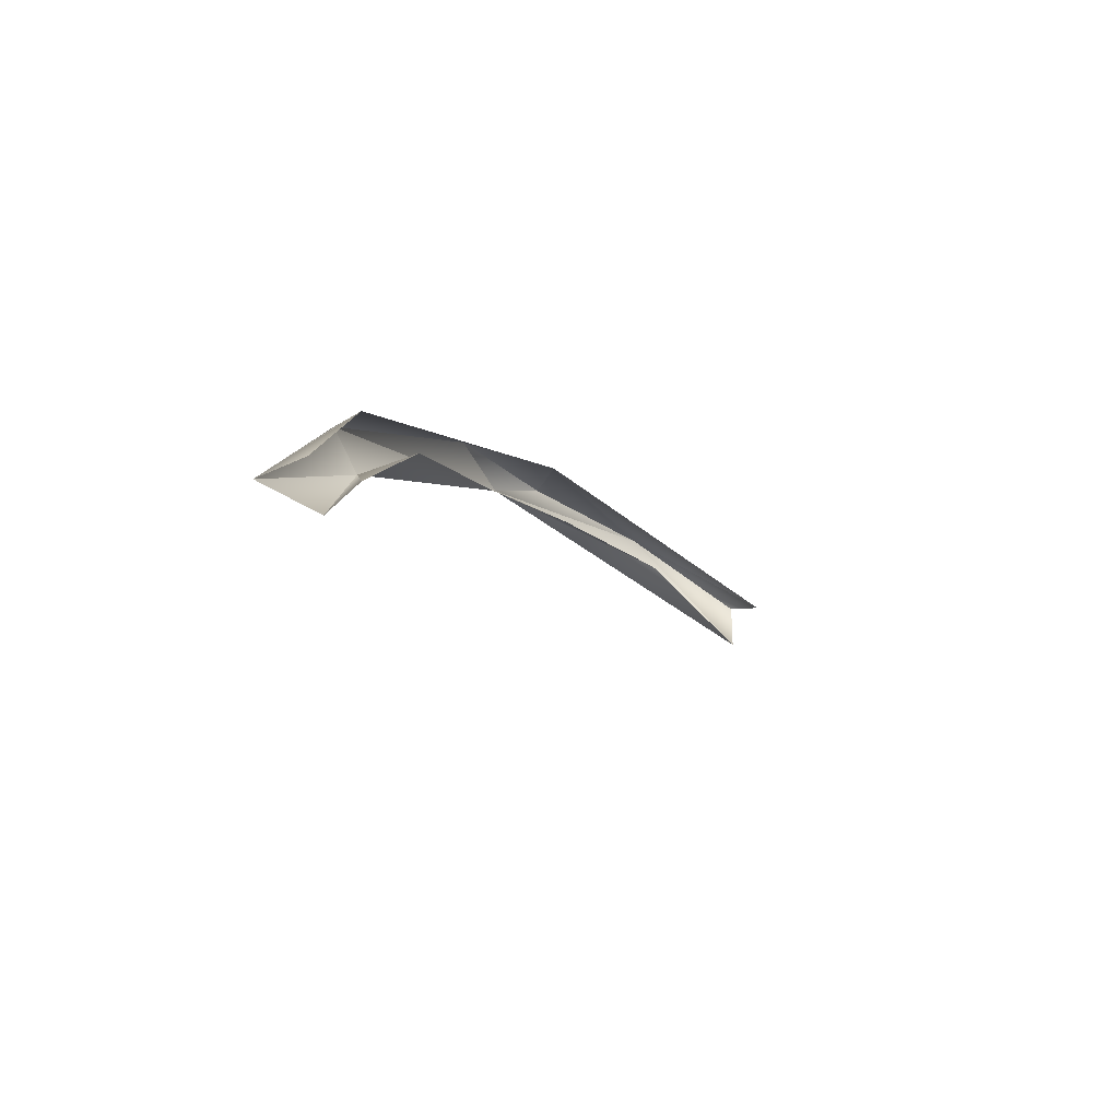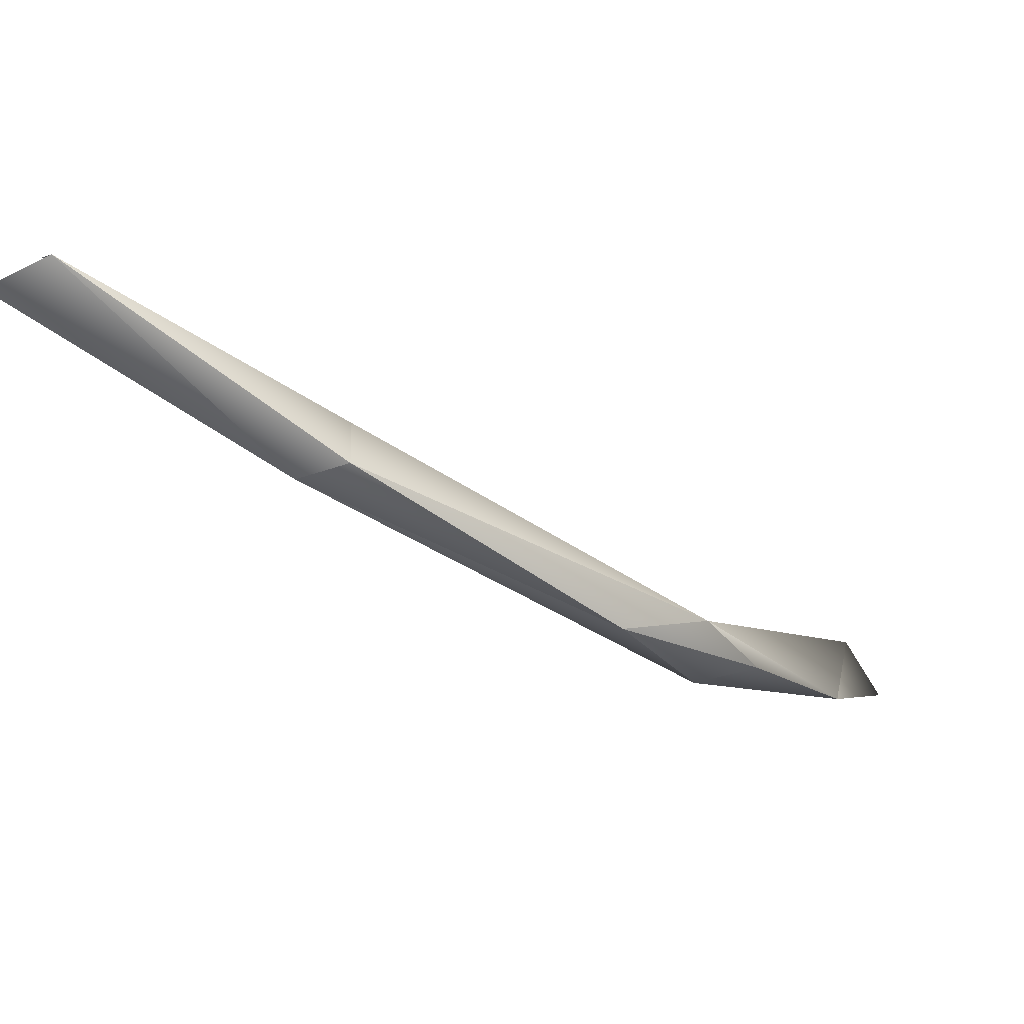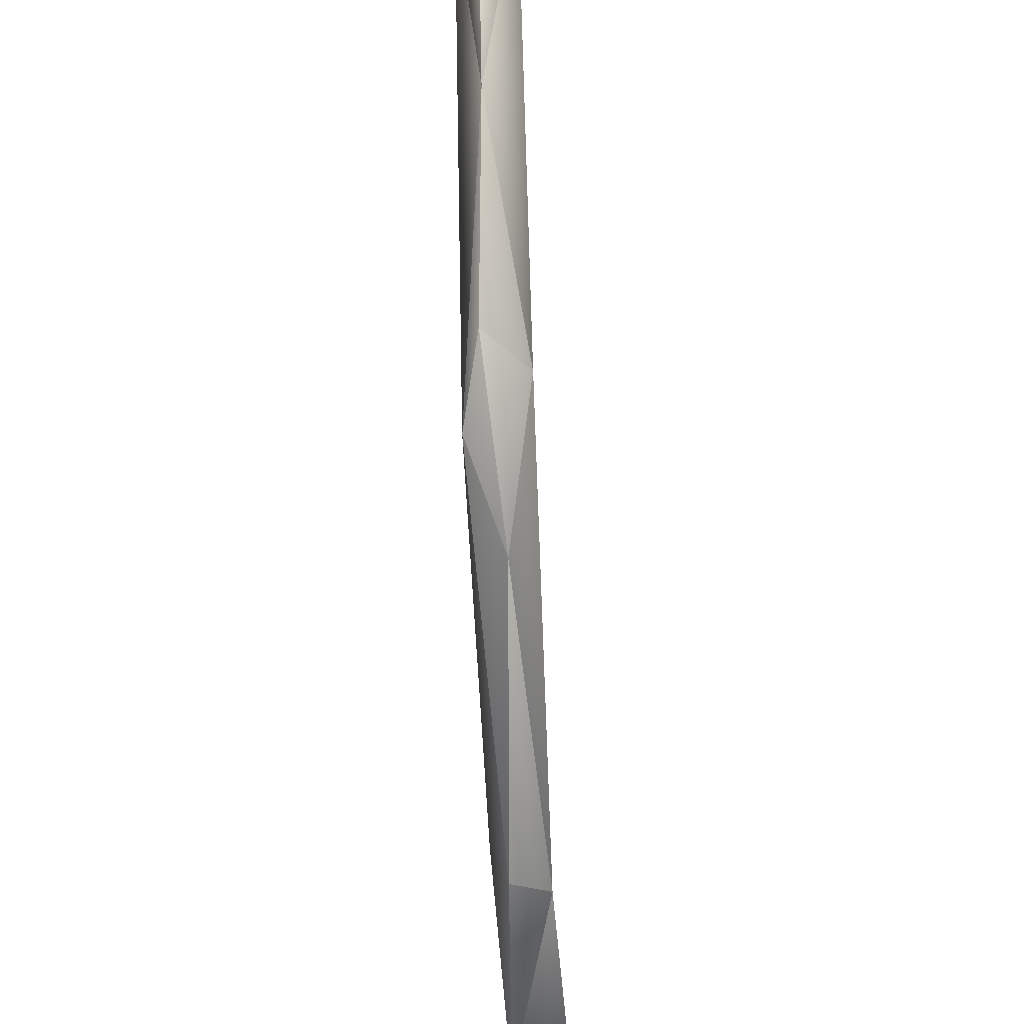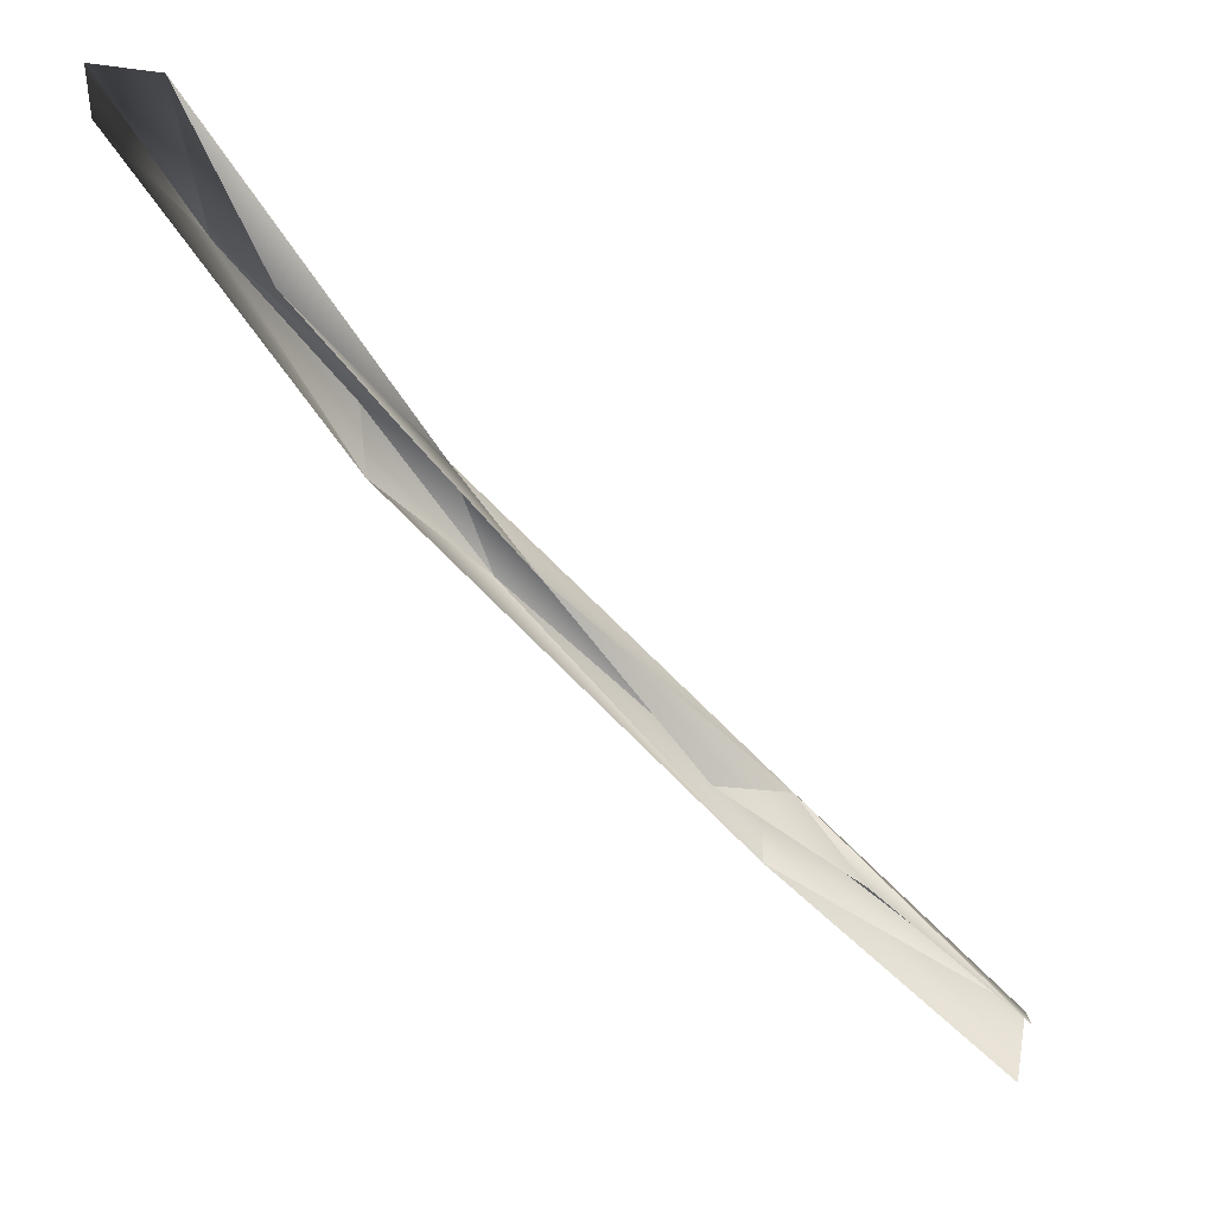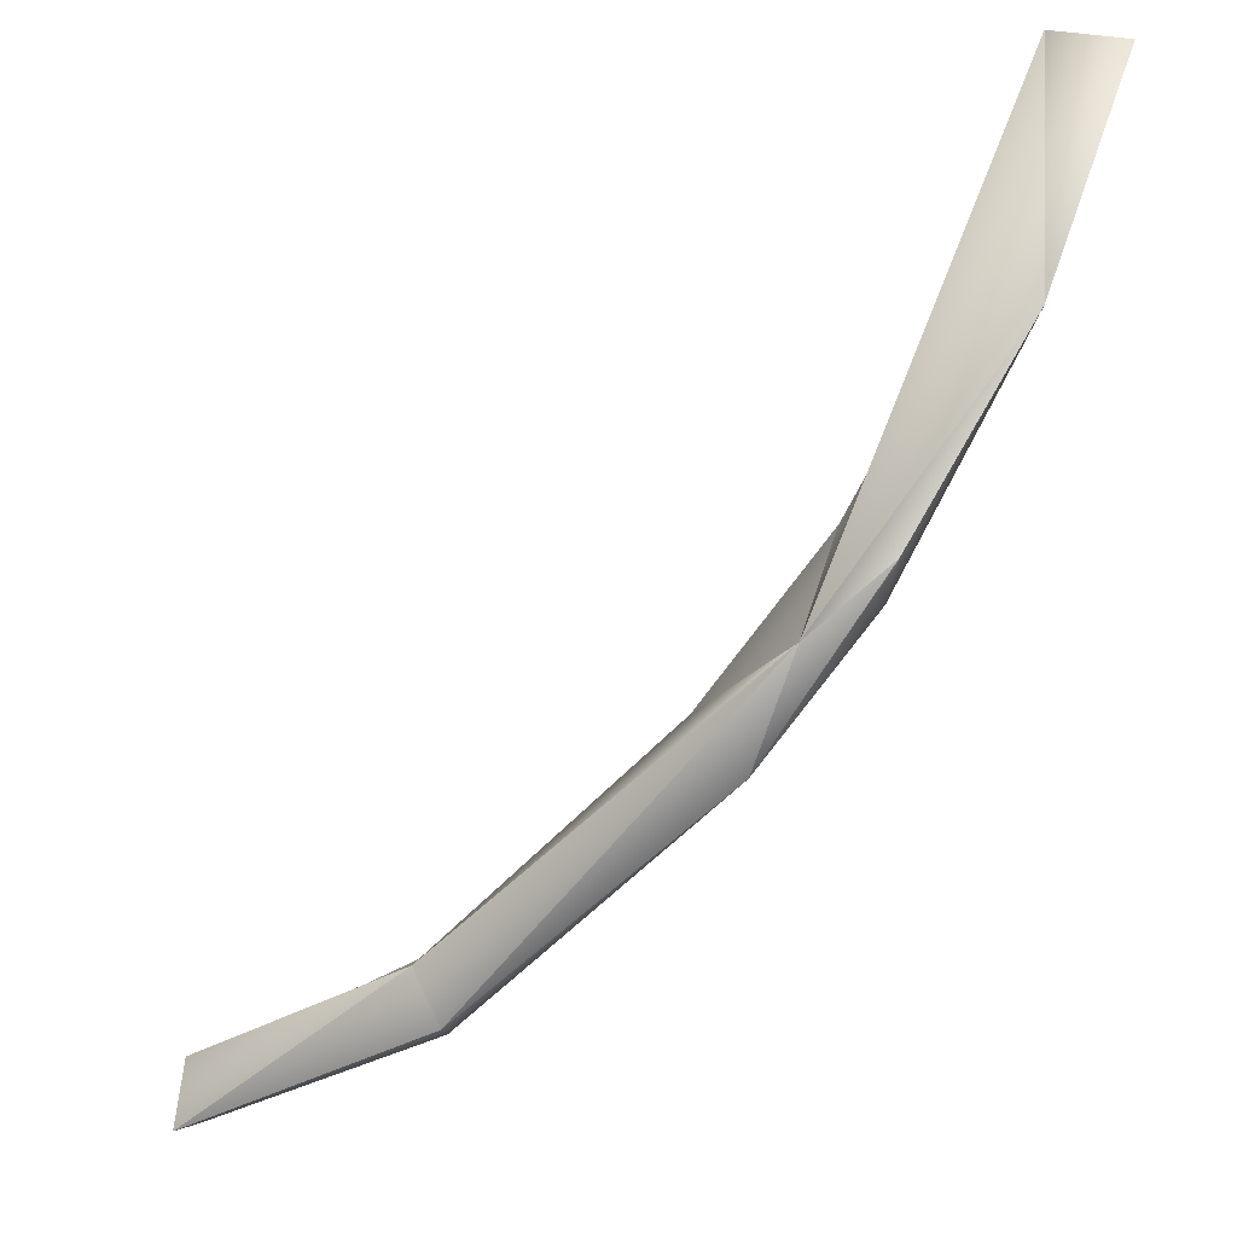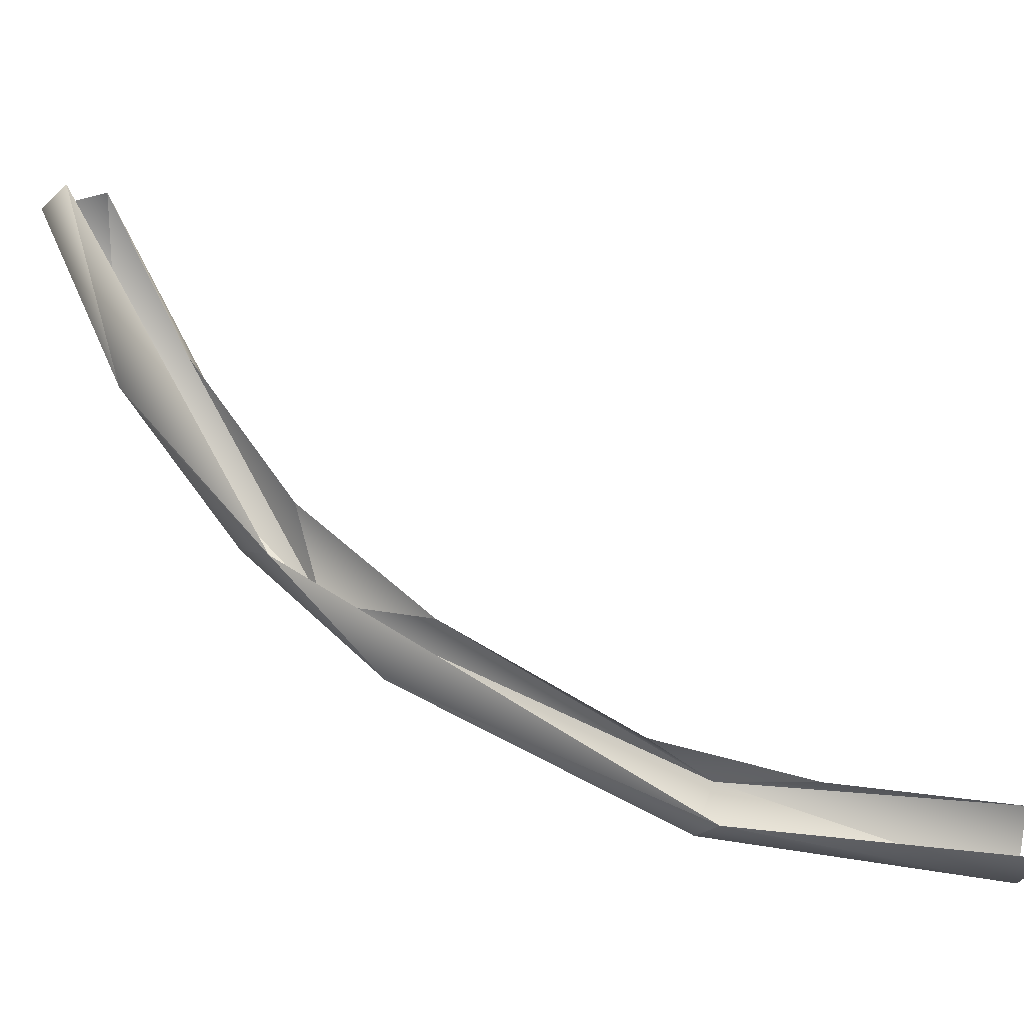
<metadata>
{"format":"obj","ext":"obj","renderer":"f3d","projection":"perspective","resolution":1024,"background":"white","views":[{"elev":-73.2,"azim":-132.1,"up":"+Y"},{"elev":-77.9,"azim":55.4,"up":"+Z"},{"elev":-40.5,"azim":-176.7,"up":"+Z"},{"elev":73.4,"azim":-50.6,"up":"+Z"},{"elev":-21.6,"azim":129.8,"up":"+Z"},{"elev":-8.7,"azim":-76.8,"up":"+Z"}]}
</metadata>
<code>
o LM_L_Lspot1_swI2
v 457.5 9406 -3.691e+04
v 459 2.367e+04 -3.512e+04
v 2410 3.177e+04 -3.493e+04
v 2021 1.03e+04 -4.227e+04
v 457.5 9406 -3.691e+04
v 2410 3.177e+04 -3.493e+04
v -2135 3.067e+04 -3.823e+04
v -2572 7738 -4.065e+04
v 2021 1.03e+04 -4.227e+04
v 2410 3.177e+04 -3.493e+04
v 459 2.367e+04 -3.512e+04
v -1378 3.602e+04 -3.191e+04
v 2410 3.177e+04 -3.493e+04
v 923.8 3.297e+04 -3.887e+04
v 2021 1.03e+04 -4.227e+04
v 923.8 3.297e+04 -3.887e+04
v -2135 3.067e+04 -3.823e+04
v 2021 1.03e+04 -4.227e+04
v 2410 3.177e+04 -3.493e+04
v -1378 3.602e+04 -3.191e+04
v 464.6 5.226e+04 -2.269e+04
v 2410 3.177e+04 -3.493e+04
v 2439 6.183e+04 -2.103e+04
v 923.8 3.297e+04 -3.887e+04
v -368.3 5.592e+04 -2.727e+04
v -2135 3.067e+04 -3.823e+04
v 923.8 3.297e+04 -3.887e+04
v 2410 3.177e+04 -3.493e+04
v 464.6 5.226e+04 -2.269e+04
v 2439 6.183e+04 -2.103e+04
v -368.3 5.592e+04 -2.727e+04
v -2553 6.444e+04 -1.788e+04
v -2135 3.067e+04 -3.823e+04
v -368.3 5.592e+04 -2.727e+04
v 923.8 3.297e+04 -3.887e+04
v 2439 6.183e+04 -2.103e+04
v 464.6 5.226e+04 -2.269e+04
v 467.1 6.343e+04 -1.349e+04
v 2439 6.183e+04 -2.103e+04
v -368.3 5.592e+04 -2.727e+04
v 2439 6.183e+04 -2.103e+04
v 927.5 6.79e+04 -1.697e+04
v 927.5 6.79e+04 -1.697e+04
v -2553 6.444e+04 -1.788e+04
v -368.3 5.592e+04 -2.727e+04
v 467.1 6.343e+04 -1.349e+04
v -218.5 7.198e+04 -1922
v 2439 6.183e+04 -2.103e+04
v 175.1 7.789e+04 -3870
v 927.5 6.79e+04 -1.697e+04
v 2439 6.183e+04 -2.103e+04
v 175.1 7.789e+04 -3870
v -2553 6.444e+04 -1.788e+04
v 927.5 6.79e+04 -1.697e+04
v 2439 6.183e+04 -2.103e+04
v -218.5 7.198e+04 -1922
v 2056 8.008e+04 1.249e+04
v 175.1 7.789e+04 -3870
v 2439 6.183e+04 -2.103e+04
v 2056 8.008e+04 1.249e+04
v -2522 8.161e+04 1.198e+04
v -2553 6.444e+04 -1.788e+04
v 175.1 7.789e+04 -3870
v 2056 8.008e+04 1.249e+04
v 72.23 8.481e+04 1.09e+04
v 175.1 7.789e+04 -3870
v 72.23 8.481e+04 1.09e+04
v -2522 8.161e+04 1.198e+04
v 175.1 7.789e+04 -3870
f 3 2 1
f 6 5 4
f 9 8 7
f 12 11 10
f 15 14 13
f 18 17 16
f 21 20 19
f 24 23 22
f 27 26 25
f 30 29 28
f 33 32 31
f 36 35 34
f 39 38 37
f 42 41 40
f 45 44 43
f 48 47 46
f 51 50 49
f 54 53 52
f 57 56 55
f 60 59 58
f 63 62 61
f 66 65 64
f 69 68 67

</code>
